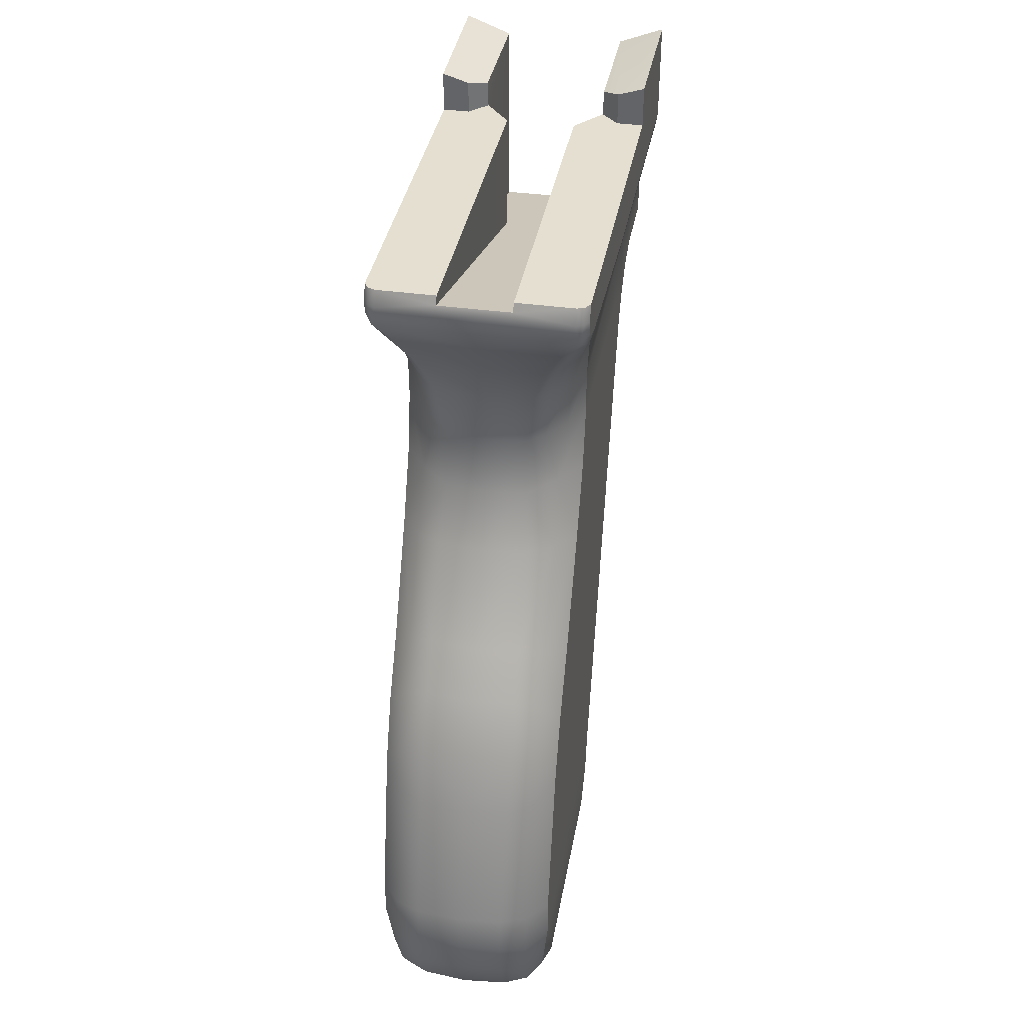
<metadata>
{"format":"obj","ext":"obj","renderer":"f3d","projection":"perspective","resolution":1024,"background":"white","views":[{"elev":37.4,"azim":-169.9,"up":"+Z"}]}
</metadata>
<code>
g pistolgrip_toz-106_toz_000_002_LOD1
v -0.009761 0.002744 -0.09154
v -0.01091 0.005284 -0.09711
v -0.01186 0.007222 -0.09069
v -0.01159 0.008575 -0.09711
v -0.009863 0.001913 -0.08582
v -0.006207 -6.567e-05 -0.0865
v -0.009862 -0.01989 -0.02162
v -0.006207 -0.02177 -0.02266
v -0.006207 0.0008222 -0.09193
v -0.009175 0.002489 -0.09711
v -0.006207 0.0009259 -0.09711
v -0.01186 0.005987 -0.08513
v -0.01186 -0.01573 -0.02125
v -0.00994 -0.02119 -0.01881
v -0.01186 -0.01787 -0.01756
v 0 0.0009258 -0.09711
v 0 0.0008222 -0.09193
v 0 -6.561e-05 -0.0865
v 0 -0.02177 -0.02266
v -0.006902 -0.02354 -0.01914
v 0 -0.02353 -0.01915
v -0.007985 -0.02685 -0.01717
v -0.01012 -0.02334 -0.01677
v 0 -0.02685 -0.01717
v -0.007984 -0.03631 -0.01717
v 0 -0.03631 -0.01714
v -0.01186 -0.02157 -0.01439
v -0.009773 -0.03631 -0.01649
v -0.01018 -0.02655 -0.01553
v -0.01186 -0.0258 -0.01302
v -0.01121 -0.03631 -0.01513
v -0.01186 -0.03631 -0.01301
v 0.006902 -0.02354 -0.01914
v 0.006207 -0.02177 -0.02266
v 0.007984 -0.03631 -0.01717
v 0.007985 -0.02685 -0.01717
v 0.01012 -0.02334 -0.01677
v 0.009773 -0.03631 -0.01649
v 0.01018 -0.02655 -0.01553
v 0.01121 -0.03631 -0.01513
v 0.01186 -0.0258 -0.01302
v 0.01186 -0.03631 -0.01301
v 0.01186 -0.02157 -0.01439
v 0.01186 -0.01787 -0.01756
v 0.00994 -0.02119 -0.01881
v 0.009862 -0.01989 -0.02162
v 0.006207 -6.567e-05 -0.0865
v 0.009863 0.001913 -0.08582
v 0.009761 0.002744 -0.09154
v 0.006207 0.0008222 -0.09193
v 0.009175 0.002489 -0.09711
v 0.006207 0.0009259 -0.09711
v 0.01186 0.005987 -0.08513
v 0.01186 -0.01573 -0.02125
v 0.01186 0.007222 -0.09069
v 0.01091 0.005284 -0.09711
v 0.01159 0.008575 -0.09711
v -0.01159 0.03896 -0.0971
v -0.01059 0.0421 -0.0971
v -0.01107 0.04387 -0.09397
v -0.01186 0.04125 -0.09389
v -0.01186 0.04483 -0.08652
v -0.01185 0.0395 -0.09406
v -0.01186 0.0434 -0.08668
v -0.01186 0.0449 -0.0808
v -0.01159 0.03753 -0.0971
v -0.01186 0.005987 -0.08513
v -0.01186 0.007222 -0.09069
v -0.01159 0.008575 -0.09711
v -0.01186 0.03992 -0.06076
v -0.01186 0.03641 -0.05255
v -0.01186 0.03133 -0.04427
v -0.01186 -0.008134 -0.02101
v -0.01186 -0.0143 -0.02118
v -0.01186 -0.01573 -0.02125
v -0.01186 -0.01787 -0.01756
v -0.01186 -0.01684 -0.01687
v -0.01186 -0.02082 -0.0133
v -0.01186 -0.02157 -0.01439
v -0.01186 -0.0258 -0.01302
v -0.01186 -0.02573 -0.01182
v -0.01186 -0.03631 -0.01182
v -0.01186 -0.03631 -0.01301
v -0.01186 -0.02578 -0.007925
v -0.01186 -0.03631 -0.007908
v -0.01251 -0.03631 -0.003163
v -0.01186 -0.01734 -0.007942
v -0.0124 -0.001806 -0.002648
v -0.01186 -0.007188 -0.007964
v -0.01186 0.01861 -0.008068
v -0.01234 0.02027 -0.001837
v -0.01369 0.0232 0.003274
v -0.01385 0.00306 0.00215
v -0.014 0.003013 0.003167
v -0.01401 -0.03631 0.001602
v -0.01417 -0.03631 0.002747
v -0.01385 0.02417 0.004427
v -0.01186 -0.0108 -0.01483
v -0.01186 0.01846 -0.01386
v -0.01186 0.02008 -0.02143
v -0.01186 0.02409 -0.03047
v 0.01107 0.04387 -0.09397
v 0.01059 0.0421 -0.0971
v 0.01159 0.03896 -0.0971
v 0.01186 0.04125 -0.09389
v 0.01186 0.04483 -0.08652
v 0.01185 0.03949 -0.09407
v 0.01186 0.04339 -0.08668
v 0.01186 0.0449 -0.0808
v 0.01186 0.005987 -0.08513
v 0.01186 0.007222 -0.09069
v 0.01159 0.008575 -0.09711
v 0.01159 0.03753 -0.0971
v 0.01186 0.03992 -0.06076
v 0.01186 0.03641 -0.05255
v 0.01186 0.03133 -0.04427
v 0.01186 -0.008134 -0.02101
v 0.01186 -0.0143 -0.02118
v 0.01186 -0.01573 -0.02125
v 0.01186 -0.01787 -0.01756
v 0.01186 -0.01684 -0.01687
v 0.01186 -0.02082 -0.0133
v 0.01186 -0.02157 -0.01439
v 0.01186 -0.0258 -0.01302
v 0.01186 -0.02573 -0.01182
v 0.01186 -0.03631 -0.01182
v 0.01186 -0.03631 -0.01301
v 0.01186 -0.02578 -0.007925
v 0.01186 -0.03631 -0.007908
v 0.01251 -0.03631 -0.003163
v 0.01186 -0.01734 -0.007942
v 0.0124 -0.001806 -0.002648
v 0.01186 -0.007188 -0.007964
v 0.01186 0.01861 -0.008068
v 0.01234 0.02027 -0.001837
v 0.01385 0.00306 0.00215
v 0.01369 0.0232 0.003274
v 0.014 0.003013 0.003167
v 0.01401 -0.03631 0.001602
v 0.01417 -0.03631 0.002747
v 0.01385 0.02417 0.004427
v 0.01186 -0.0108 -0.01483
v 0.01186 0.01846 -0.01386
v 0.01186 0.02008 -0.02143
v 0.01186 0.02409 -0.03047
v -0.01398 -0.01691 0.01025
v -0.01399 -0.01691 0.01564
v -0.01419 -0.03631 0.01599
v -0.01417 -0.03631 0.002747
v -0.014 0.003013 0.003167
v -0.01385 0.02417 0.004427
v -0.0138 0.03115 0.01025
v -0.01382 0.02771 0.004703
v -0.0138 0.03036 0.005327
v -0.01379 0.03172 0.006447
v -0.01379 0.03197 0.008209
v -0.0138 0.03036 0.005327
v -0.01337 0.03078 0.004284
v -0.01276 0.03289 0.005565
v -0.01379 0.03172 0.006447
v -0.01379 0.03197 0.008209
v -0.01323 0.03281 0.00823
v -0.01226 0.03319 0.00823
v -0.01226 0.03242 0.01025
v -0.01323 0.03204 0.01025
v -0.0138 0.03115 0.01025
v 3.815e-08 0.03318 0.008241
v 3.815e-08 0.03289 0.005565
v 3.815e-08 0.0312 0.00248
v -0.01042 0.03119 0.00248
v 3.815e-08 0.02937 -0.001825
v -0.008367 0.02891 -0.001825
v 3.815e-08 0.02709 -0.007294
v -0.006259 0.02664 -0.007294
v 3.815e-08 0.02605 -0.01465
v -0.005078 0.02563 -0.01465
v -0.007453 0.02395 -0.01434
v -0.008488 0.02469 -0.00727
v 3.815e-08 0.02726 -0.02204
v -0.0054 0.02682 -0.02204
v 3.815e-08 0.0299 -0.02992
v -0.005889 0.02945 -0.02992
v -0.009323 0.02728 -0.0301
v -0.009022 0.02391 -0.02155
v -0.01186 0.02409 -0.03047
v -0.01186 0.02008 -0.02143
v -0.009213 0.03457 -0.04282
v -0.01186 0.03133 -0.04427
v -0.01186 0.03641 -0.05255
v -0.009231 0.03852 -0.0494
v -0.009904 0.02145 -0.01405
v -0.00925 0.04183 -0.05663
v -0.01186 0.03992 -0.06076
v -0.009245 0.04377 -0.06273
v -0.005889 0.03577 -0.04182
v -0.009258 0.04828 -0.08045
v -0.005889 0.04985 -0.08006
v -0.005889 0.04523 -0.06316
v -0.01186 0.0449 -0.0808
v -0.005889 0.0394 -0.04796
v -0.005889 0.04261 -0.05514
v 3.815e-08 0.04306 -0.05514
v 3.815e-08 0.03985 -0.04796
v 3.815e-08 0.03622 -0.04182
v 3.815e-08 0.05031 -0.08006
v 3.815e-08 0.05096 -0.08524
v -0.005889 0.05037 -0.08524
v -0.009256 0.04829 -0.08702
v -0.005889 0.04976 -0.09038
v -0.009232 0.04685 -0.09409
v 3.815e-08 0.05035 -0.09038
v -0.005889 0.04845 -0.09427
v -0.008948 0.04503 -0.0971
v -0.005889 0.04652 -0.0971
v 3.815e-08 0.04904 -0.09427
v 3.815e-08 0.04711 -0.0971
v -0.01186 0.04483 -0.08652
v -0.01107 0.04387 -0.09397
v -0.01059 0.0421 -0.0971
v 0.005889 0.04845 -0.09427
v 0.005889 0.04976 -0.09038
v 0.005889 0.05037 -0.08524
v 0.009256 0.04829 -0.08702
v 0.009258 0.04828 -0.08045
v 0.009232 0.04685 -0.09409
v 0.008948 0.04503 -0.0971
v 0.005889 0.04652 -0.0971
v 0.005889 0.04985 -0.08006
v 0.009245 0.04377 -0.06273
v 0.005889 0.04523 -0.06316
v 0.01186 0.03992 -0.06076
v 0.00925 0.04183 -0.05663
v 0.01186 0.03641 -0.05255
v 0.009231 0.03852 -0.0494
v 0.009213 0.03457 -0.04282
v 0.01186 0.03133 -0.04427
v 0.01186 0.02409 -0.03047
v 0.009323 0.02728 -0.0301
v 0.009022 0.02391 -0.02155
v 0.01186 0.02008 -0.02143
v 0.0054 0.02682 -0.02204
v 0.005889 0.02945 -0.02992
v 0.005889 0.03577 -0.04182
v 0.005889 0.0394 -0.04796
v 0.005889 0.04261 -0.05514
v 0.005078 0.02563 -0.01465
v 0.006259 0.02664 -0.007294
v 0.007453 0.02395 -0.01434
v 0.009904 0.02145 -0.01405
v 0.008488 0.02469 -0.00727
v 0.008367 0.02891 -0.001825
v 3.815e-08 0.04568 -0.06316
v 0.01042 0.03119 0.00248
v 0.01276 0.03289 0.005565
v 0.01226 0.03319 0.00823
v 0.01323 0.03281 0.00823
v 0.01226 0.03242 0.01025
v 0.01323 0.03204 0.01025
v 0.0138 0.03115 0.01025
v 0.01379 0.03197 0.008209
v 0.01379 0.03172 0.006447
v 0.0138 0.03036 0.005327
v 0.01337 0.03078 0.004284
v 0.004684 0.03285 0.009118
v 0.004681 0.03242 0.01025
v 0.0136 0.02717 0.00354
v 0.01382 0.02771 0.004703
v 0.01369 0.0232 0.003274
v 0.01385 0.02417 0.004427
v 0.01234 0.02027 -0.001837
v 0.01183 0.02402 -0.001835
v 0.01045 0.02176 -0.007597
v 0.01186 0.01861 -0.008068
v 0.01186 0.01846 -0.01386
v 0.01022 0.02699 -0.001828
v -0.01369 0.0232 0.003274
v -0.0136 0.02717 0.00354
v -0.01382 0.02771 0.004703
v -0.01385 0.02417 0.004427
v -0.01234 0.02027 -0.001837
v -0.01183 0.02402 -0.001835
v -0.01045 0.02176 -0.007597
v -0.01186 0.01861 -0.008068
v -0.01186 0.01846 -0.01386
v -0.01022 0.02699 -0.001828
v -0.01186 -0.03631 -0.007908
v -0.01251 -0.03631 -0.003163
v -0.008202 -0.03631 -0.01226
v -0.01186 -0.03631 -0.01182
v -0.01186 -0.03631 -0.01301
v -0.01121 -0.03631 -0.01513
v -0.008188 -0.03631 0.01367
v -0.01401 -0.03631 0.001602
v -0.01417 -0.03631 0.002747
v -0.01419 -0.03631 0.01599
v -0.009773 -0.03631 -0.01649
v -0.007984 -0.03631 -0.01717
v 0 -0.03631 -0.01714
v 0 -0.03631 -0.01224
v 0.008202 -0.03631 -0.01226
v 0.007984 -0.03631 -0.01717
v 0.009773 -0.03631 -0.01649
v 0.01121 -0.03631 -0.01513
v 0.01186 -0.03631 -0.01301
v 0.01186 -0.03631 -0.01182
v 0.01186 -0.03631 -0.007908
v 0.01251 -0.03631 -0.003163
v 0.008188 -0.03631 0.01367
v 0.01401 -0.03631 0.001602
v 0.01417 -0.03631 0.002747
v 0.01419 -0.03631 0.01599
v -0.01045 -0.01692 0.01455
v -0.01419 -0.03631 0.01599
v -0.01399 -0.01691 0.01564
v -0.008188 -0.03631 0.01367
v -0.008188 -0.01936 0.01365
v -0.01323 0.03204 0.01025
v -0.01226 0.03242 0.01025
v -0.004681 0.03242 0.01025
v -0.01047 -0.01691 0.01025
v -0.01398 -0.01691 0.01025
v -0.0138 0.03115 0.01025
v -0.004671 -0.0151 0.01025
v -0.0081 -0.01935 0.01025
v -0.01399 -0.01691 0.01564
v -0.01398 -0.01691 0.01025
v -0.01047 -0.01691 0.01025
v -0.01045 -0.01692 0.01455
v -0.01045 -0.01692 0.01455
v -0.01047 -0.01691 0.01025
v -0.0081 -0.01935 0.01025
v -0.008188 -0.01936 0.01365
v -0.004684 0.03285 0.009118
v -0.004681 0.03242 0.01025
v 3.815e-08 0.03285 0.009118
v -0.008188 -0.03631 0.01367
v -0.008188 -0.01936 0.01365
v -0.0081 -0.01935 0.01025
v -0.008202 -0.03631 -0.01226
v -0.008144 -0.01935 -0.007013
v -0.008202 -0.03631 -0.01226
v -0.008144 -0.01935 -0.007013
v -0.004671 -0.0151 -0.005718
v 0 -0.03631 -0.01224
v -0.004684 0.03285 0.009118
v 3.815e-08 0.03285 0.009118
v 0.004684 0.03285 0.009118
v 0.004671 -0.0151 -0.005718
v 0.008202 -0.03631 -0.01226
v 0.008144 -0.01935 -0.007013
v -0.0081 -0.01935 0.01025
v -0.004671 -0.0151 0.01025
v -0.004671 -0.0151 -0.005718
v -0.008144 -0.01935 -0.007013
v -0.004681 0.03242 0.01025
v -0.004684 0.03285 0.009118
v -0.004671 -0.0151 0.01025
v -0.004671 -0.0151 -0.005718
v -0.008948 0.04503 -0.0971
v -0.006207 0.0009259 -0.09711
v -0.005889 0.04652 -0.0971
v -0.01059 0.0421 -0.0971
v -0.01159 0.03896 -0.0971
v -0.01159 0.03753 -0.0971
v -0.00488 0.02778 -0.0971
v -0.004212 0.02528 -0.0971
v -0.004212 0.03027 -0.0971
v -0.002384 0.0321 -0.0971
v 3.815e-08 0.04711 -0.0971
v -0.002384 0.02345 -0.0971
v 0 0.0009258 -0.09711
v 3.815e-08 0.02281 -0.0971
v 3.815e-08 0.03274 -0.0971
v 0.002384 0.02345 -0.0971
v 0.006207 0.0009259 -0.09711
v 0.004212 0.02528 -0.0971
v 0.004881 0.02778 -0.0971
v 0.005889 0.04652 -0.0971
v 0.008948 0.04503 -0.0971
v 0.01059 0.0421 -0.0971
v 0.01159 0.03896 -0.0971
v 0.01159 0.03753 -0.0971
v 0.002384 0.0321 -0.0971
v 0.004212 0.03027 -0.0971
v 0.01159 0.008575 -0.09711
v 0.009175 0.002489 -0.09711
v 0.01091 0.005284 -0.09711
v -0.002384 0.03049 -0.09194
v -0.002384 0.0321 -0.0971
v -0.004212 0.03027 -0.0971
v -0.004212 0.02873 -0.09241
v -0.00488 0.02778 -0.0971
v -0.00488 0.02644 -0.09304
v -0.004212 0.02528 -0.0971
v -0.004212 0.02427 -0.09366
v -0.002384 0.02345 -0.0971
v -0.002384 0.02261 -0.0941
v 3.815e-08 0.02199 -0.09427
v 3.815e-08 0.02281 -0.0971
v 3.815e-08 0.03274 -0.0971
v 3.815e-08 0.03111 -0.09177
v 0.002384 0.02345 -0.0971
v 0.002384 0.02261 -0.0941
v 0.004212 0.02427 -0.09366
v 0.004212 0.02528 -0.0971
v 0.004881 0.02644 -0.09304
v 0.004881 0.02778 -0.0971
v 0.004212 0.02873 -0.09241
v 0.004212 0.03027 -0.0971
v 0.002384 0.03049 -0.09194
v 0.002384 0.0321 -0.0971
v 3.815e-08 0.03274 -0.0971
v 3.815e-08 0.03111 -0.09177
v -0.004212 0.02873 -0.09241
v -0.004212 0.02427 -0.09366
v -0.002384 0.02261 -0.0941
v -0.002384 0.03049 -0.09194
v -0.00488 0.02644 -0.09304
v 3.815e-08 0.02199 -0.09427
v 3.815e-08 0.03111 -0.09177
v 0.002384 0.03049 -0.09194
v 0.002384 0.02261 -0.0941
v 0.004212 0.02873 -0.09241
v 0.004212 0.02427 -0.09366
v 0.004881 0.02644 -0.09304
v -0.01091 0.005284 -0.09711
v -0.009175 0.002489 -0.09711
v -0.01159 0.008575 -0.09711
v 0.01419 -0.03631 0.01599
v 0.01399 -0.01691 0.01564
v 0.01398 -0.01691 0.01025
v 0.01417 -0.03631 0.002747
v 0.014 0.003013 0.003167
v 0.01385 0.02417 0.004427
v 0.0138 0.03115 0.01025
v 0.01382 0.02771 0.004703
v 0.0138 0.03036 0.005327
v 0.01379 0.03172 0.006447
v 0.01379 0.03197 0.008209
v 0.01186 0.0449 -0.0808
v 0.01186 0.04483 -0.08652
v 0.01107 0.04387 -0.09397
v 0.01059 0.0421 -0.0971
v 0.01399 -0.01691 0.01564
v 0.01419 -0.03631 0.01599
v 0.01045 -0.01692 0.01455
v 0.008188 -0.03631 0.01367
v 0.008188 -0.01936 0.01365
v 0.004681 0.03242 0.01025
v 0.01226 0.03242 0.01025
v 0.01323 0.03204 0.01025
v 0.01047 -0.01691 0.01025
v 0.01398 -0.01691 0.01025
v 0.0138 0.03115 0.01025
v 0.004671 -0.0151 0.01025
v 0.0081 -0.01935 0.01025
v 0.01047 -0.01691 0.01025
v 0.01398 -0.01691 0.01025
v 0.01399 -0.01691 0.01564
v 0.01045 -0.01692 0.01455
v 0.0081 -0.01935 0.01025
v 0.01047 -0.01691 0.01025
v 0.01045 -0.01692 0.01455
v 0.008188 -0.01936 0.01365
v 0.0081 -0.01935 0.01025
v 0.008188 -0.01936 0.01365
v 0.008188 -0.03631 0.01367
v 0.008202 -0.03631 -0.01226
v 0.008144 -0.01935 -0.007013
v 0.004671 -0.0151 -0.005718
v 0.004671 -0.0151 0.01025
v 0.0081 -0.01935 0.01025
v 0.008144 -0.01935 -0.007013
v 0.004671 -0.0151 0.01025
v 0.004684 0.03285 0.009118
v 0.004681 0.03242 0.01025
v 0.004671 -0.0151 -0.005718
g pistolgrip_toz-106_toz_000_002_LOD1_0
f 3 2 1
f 2 3 4
f 1 5 3
f 5 1 6
f 5 6 7
f 6 8 7
f 1 9 6
f 1 10 9
f 1 2 10
f 10 11 9
f 5 7 12
f 5 12 3
f 7 13 12
f 14 7 8
f 14 15 7
f 7 15 13
f 9 11 16
f 17 9 16
f 6 9 17
f 8 6 18
f 18 6 17
f 19 8 18
f 20 8 19
f 14 8 20
f 21 20 19
f 22 20 21
f 22 23 20
f 23 15 14
f 20 23 14
f 24 22 21
f 25 22 24
f 26 25 24
f 27 15 23
f 28 22 25
f 28 29 22
f 23 22 29
f 29 27 23
f 30 27 29
f 31 29 28
f 31 30 29
f 32 30 31
f 21 19 33
f 19 34 33
f 26 24 35
f 24 36 35
f 21 33 36
f 24 21 36
f 33 37 36
f 35 36 38
f 36 39 38
f 39 36 37
f 38 39 40
f 39 41 40
f 40 41 42
f 39 43 41
f 37 43 39
f 37 44 43
f 45 44 37
f 45 37 33
f 33 34 45
f 46 44 45
f 34 46 45
f 46 34 47
f 48 46 47
f 48 47 49
f 47 50 49
f 49 50 51
f 50 52 51
f 48 53 46
f 53 54 46
f 54 44 46
f 55 53 48
f 49 55 48
f 49 56 55
f 51 56 49
f 57 55 56
f 16 52 50
f 17 16 50
f 17 50 47
f 18 17 47
f 18 47 34
f 19 18 34
f 60 59 58
f 61 60 58
f 60 61 62
f 62 61 63
f 64 62 63
f 65 62 64
f 61 58 66
f 63 61 66
f 67 65 64
f 68 67 64
f 69 68 64
f 63 69 64
f 69 63 66
f 67 70 65
f 71 70 67
f 72 71 67
f 67 73 72
f 67 74 73
f 67 75 74
f 75 76 74
f 76 77 74
f 77 76 78
f 76 79 78
f 78 79 80
f 81 78 80
f 81 80 82
f 80 83 82
f 81 82 84
f 78 81 84
f 82 85 84
f 86 84 85
f 86 87 84
f 87 78 84
f 77 78 87
f 88 87 86
f 88 89 87
f 89 88 90
f 88 91 90
f 92 91 88
f 93 92 88
f 93 88 86
f 93 94 92
f 93 95 94
f 93 86 95
f 95 96 94
f 94 97 92
f 89 90 98
f 98 87 89
f 90 99 98
f 77 87 98
f 98 99 100
f 73 98 100
f 100 101 73
f 74 77 98
f 73 74 98
f 73 101 72
f 104 103 102
f 105 104 102
f 106 105 102
f 107 105 106
f 108 107 106
f 108 106 109
f 109 110 108
f 110 111 108
f 112 107 108
f 111 112 108
f 107 112 113
f 113 104 105
f 107 113 105
f 110 109 114
f 110 114 115
f 110 115 116
f 110 116 117
f 117 118 110
f 118 119 110
f 119 118 120
f 118 121 120
f 121 122 120
f 122 123 120
f 124 123 122
f 125 124 122
f 125 126 124
f 126 127 124
f 125 128 126
f 128 125 122
f 128 129 126
f 129 128 130
f 128 131 130
f 128 122 131
f 131 122 121
f 130 131 132
f 131 133 132
f 133 134 132
f 134 135 132
f 136 132 135
f 130 132 136
f 137 136 135
f 136 137 138
f 136 138 139
f 139 130 136
f 138 140 139
f 137 141 138
f 133 142 134
f 133 131 142
f 142 143 134
f 142 131 121
f 144 143 142
f 117 144 142
f 117 145 144
f 142 121 118
f 142 118 117
f 116 145 117
f 148 147 146
f 146 149 148
f 150 149 146
f 151 150 146
f 152 151 146
f 151 152 153
f 154 153 152
f 152 155 154
f 152 156 155
f 159 158 157
f 160 159 157
f 159 160 161
f 162 159 161
f 163 159 162
f 163 162 164
f 162 165 164
f 166 165 162
f 161 166 162
f 159 163 167
f 168 159 167
f 168 169 159
f 169 170 159
f 159 170 158
f 169 171 170
f 171 172 170
f 171 173 172
f 173 174 172
f 173 175 174
f 175 176 174
f 174 176 177
f 178 174 177
f 175 179 176
f 179 180 176
f 179 181 180
f 181 182 180
f 182 183 180
f 183 184 180
f 184 177 176
f 180 184 176
f 183 185 184
f 185 186 184
f 185 183 187
f 188 185 187
f 189 188 187
f 190 189 187
f 177 184 191
f 192 189 190
f 193 189 192
f 192 194 193
f 183 182 195
f 187 183 195
f 190 187 195
f 194 196 193
f 196 194 197
f 194 198 197
f 194 192 198
f 196 199 193
f 200 190 195
f 192 190 200
f 201 192 200
f 192 201 198
f 202 201 200
f 203 202 200
f 203 200 195
f 204 203 195
f 204 195 182
f 181 204 182
f 205 197 198
f 205 206 197
f 206 207 197
f 207 196 197
f 208 196 207
f 209 208 207
f 209 207 206
f 210 208 209
f 211 209 206
f 212 209 211
f 210 209 212
f 213 210 212
f 214 213 212
f 215 212 211
f 214 212 215
f 216 214 215
f 210 217 208
f 208 217 196
f 217 199 196
f 218 217 210
f 219 218 210
f 213 219 210
f 215 211 220
f 211 221 220
f 211 206 221
f 206 222 221
f 222 223 221
f 222 224 223
f 221 223 225
f 220 221 225
f 220 225 226
f 227 220 226
f 215 220 227
f 216 215 227
f 228 222 206
f 228 224 222
f 224 228 229
f 228 230 229
f 229 231 224
f 231 229 232
f 229 230 232
f 232 233 231
f 234 233 232
f 233 234 235
f 236 233 235
f 236 235 237
f 235 238 237
f 237 238 239
f 240 237 239
f 239 238 241
f 238 242 241
f 243 242 238
f 235 243 238
f 243 235 234
f 244 243 234
f 244 234 232
f 245 244 232
f 230 245 232
f 241 242 181
f 179 241 181
f 244 245 202
f 203 244 202
f 243 244 203
f 204 243 203
f 242 243 204
f 181 242 204
f 246 241 179
f 241 246 239
f 175 246 179
f 247 246 175
f 248 246 247
f 246 248 239
f 249 239 248
f 250 248 247
f 173 247 175
f 251 247 173
f 171 251 173
f 202 245 252
f 202 252 201
f 252 198 201
f 252 205 198
f 252 230 205
f 230 228 205
f 205 228 206
f 245 230 252
f 253 251 171
f 169 253 171
f 254 253 169
f 168 254 169
f 168 167 254
f 167 255 254
f 256 254 255
f 255 257 256
f 257 258 256
f 256 258 259
f 260 256 259
f 256 260 254
f 260 261 254
f 261 262 254
f 262 263 254
f 254 263 253
f 257 255 264
f 167 264 255
f 265 257 264
f 266 263 262
f 267 266 262
f 268 266 267
f 269 268 267
f 266 268 270
f 271 266 270
f 266 271 263
f 272 271 270
f 273 272 270
f 272 273 249
f 273 274 249
f 272 250 271
f 250 275 271
f 271 275 263
f 250 247 275
f 247 251 275
f 263 275 251
f 253 263 251
f 248 250 272
f 249 248 272
f 239 249 274
f 240 239 274
f 278 277 276
f 279 278 276
f 276 277 280
f 277 281 280
f 281 282 280
f 282 283 280
f 283 282 191
f 284 283 191
f 278 157 277
f 157 158 277
f 281 277 158
f 178 282 281
f 285 178 281
f 285 281 158
f 174 178 285
f 172 174 285
f 170 172 285
f 158 170 285
f 177 191 282
f 178 177 282
f 191 184 284
f 184 186 284
f 288 287 286
f 286 289 288
f 289 290 288
f 288 290 291
f 288 292 287
f 287 292 293
f 293 292 294
f 292 295 294
f 291 296 288
f 297 288 296
f 288 297 298
f 298 299 288
f 300 299 298
f 298 301 300
f 302 300 301
f 300 302 303
f 303 304 300
f 304 305 300
f 305 306 300
f 306 307 300
f 307 308 300
f 309 308 307
f 310 308 309
f 310 311 308
f 314 313 312
f 312 313 315
f 312 315 316
f 319 318 317
f 319 317 320
f 320 317 321
f 321 317 322
f 319 320 323
f 323 320 324
f 327 326 325
f 328 327 325
f 331 330 329
f 332 331 329
f 333 163 164
f 163 333 167
f 333 164 334
f 335 167 333
f 264 167 335
f 338 337 336
f 339 338 336
f 338 339 340
f 343 342 341
f 343 341 344
f 345 343 344
f 344 346 345
f 347 346 344
f 344 348 347
f 344 349 348
f 349 350 348
f 353 352 351
f 354 353 351
f 357 356 355
f 356 357 358
f 361 360 359
f 360 362 359
f 362 360 363
f 360 364 363
f 365 360 361
f 365 366 360
f 365 361 367
f 367 361 368
f 368 361 369
f 360 366 370
f 360 370 371
f 371 370 372
f 369 373 368
f 372 374 371
f 371 374 375
f 374 376 375
f 375 376 377
f 378 375 377
f 379 375 378
f 379 380 375
f 375 380 381
f 382 375 381
f 369 378 383
f 383 373 369
f 383 378 384
f 384 378 377
f 385 375 382
f 386 375 385
f 387 386 385
f 390 389 388
f 391 390 388
f 392 390 391
f 393 392 391
f 394 392 393
f 395 394 393
f 396 394 395
f 397 396 395
f 396 397 398
f 399 396 398
f 389 400 388
f 400 401 388
f 399 398 402
f 398 403 402
f 403 404 402
f 404 405 402
f 404 406 405
f 406 407 405
f 406 408 407
f 408 409 407
f 408 410 409
f 410 411 409
f 411 410 412
f 410 413 412
f 416 415 414
f 417 416 414
f 415 418 414
f 419 416 417
f 420 419 417
f 420 421 419
f 421 422 419
f 421 423 422
f 423 424 422
f 423 425 424
f 428 427 426
f 428 360 427
f 428 364 360
f 431 430 429
f 429 432 431
f 431 432 433
f 431 433 434
f 435 431 434
f 436 435 434
f 435 436 437
f 437 438 435
f 438 439 435
f 231 440 224
f 224 440 441
f 224 441 223
f 223 441 225
f 225 441 442
f 225 442 443
f 226 225 443
f 446 445 444
f 447 445 446
f 448 447 446
f 451 450 449
f 452 451 449
f 453 451 452
f 454 451 453
f 455 452 449
f 456 452 455
f 459 458 457
f 460 459 457
f 463 462 461
f 464 463 461
f 467 466 465
f 467 465 468
f 469 468 465
f 472 471 470
f 473 472 470
f 476 475 474
f 477 474 475

</code>
